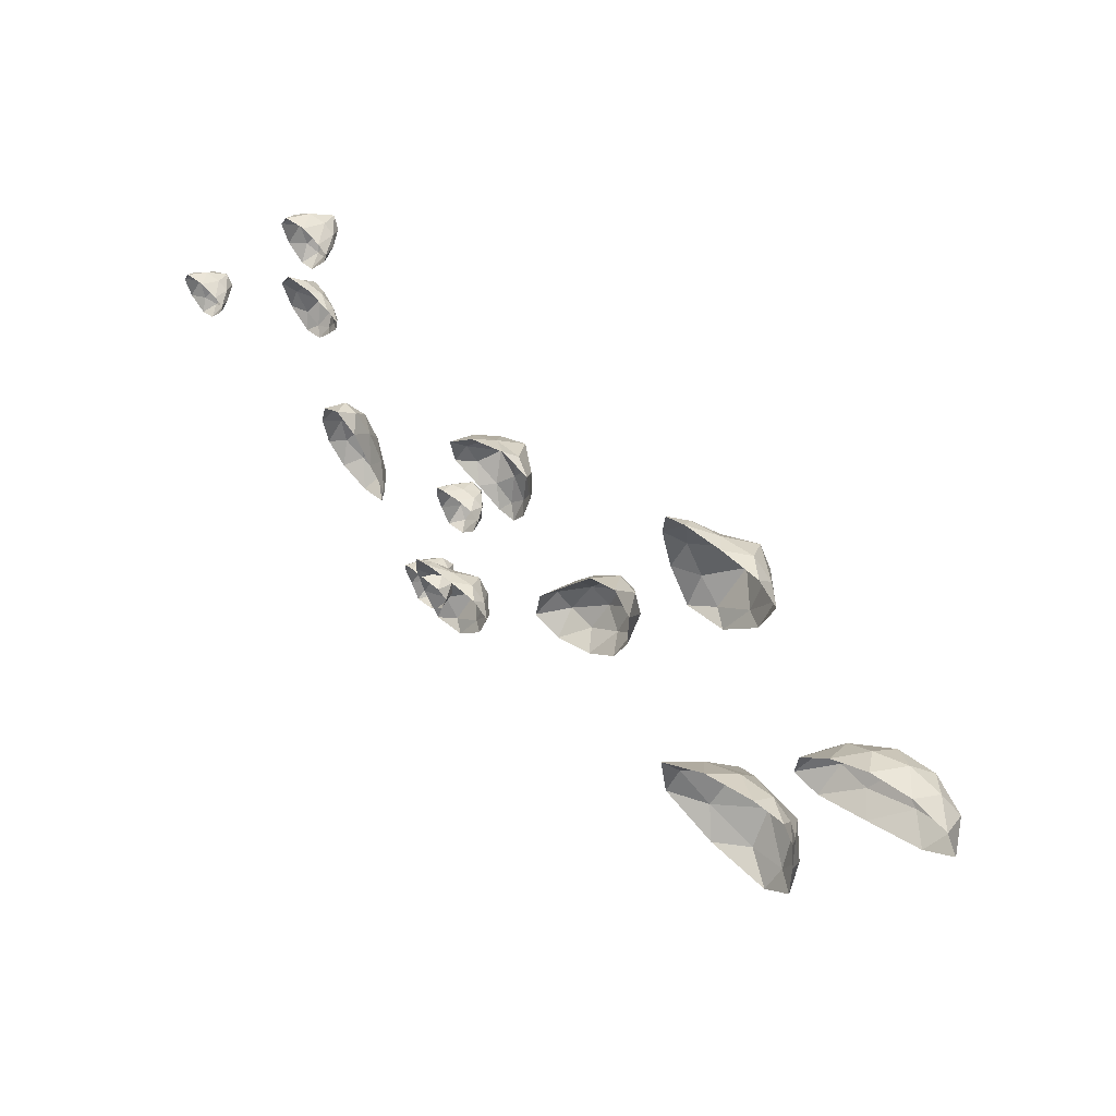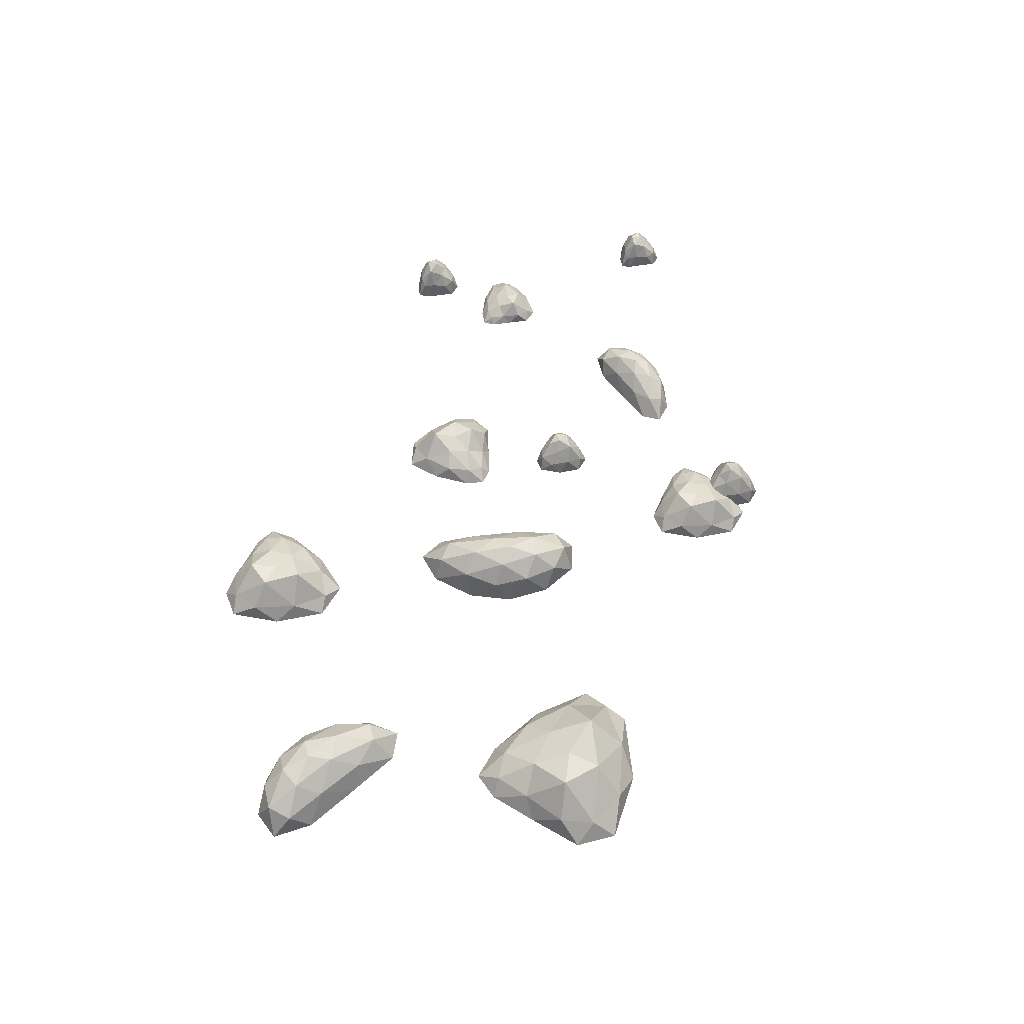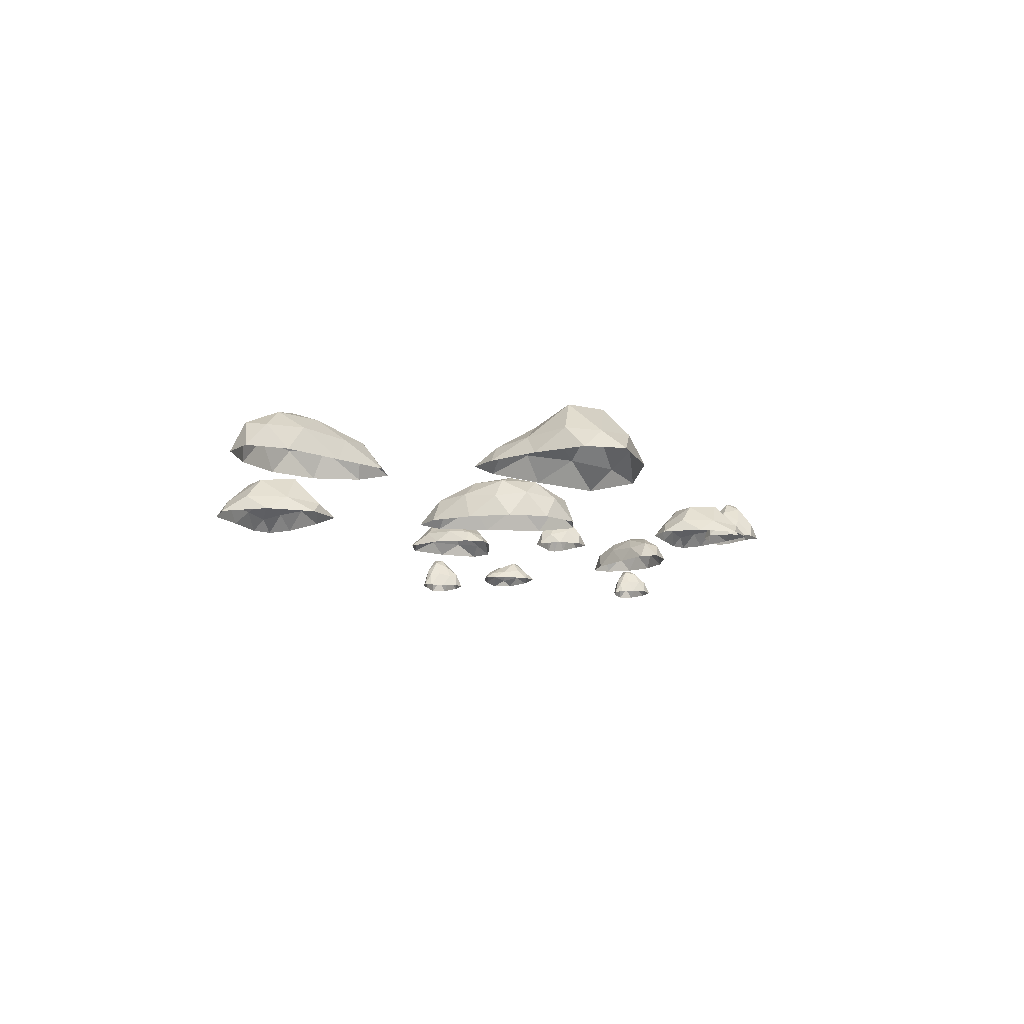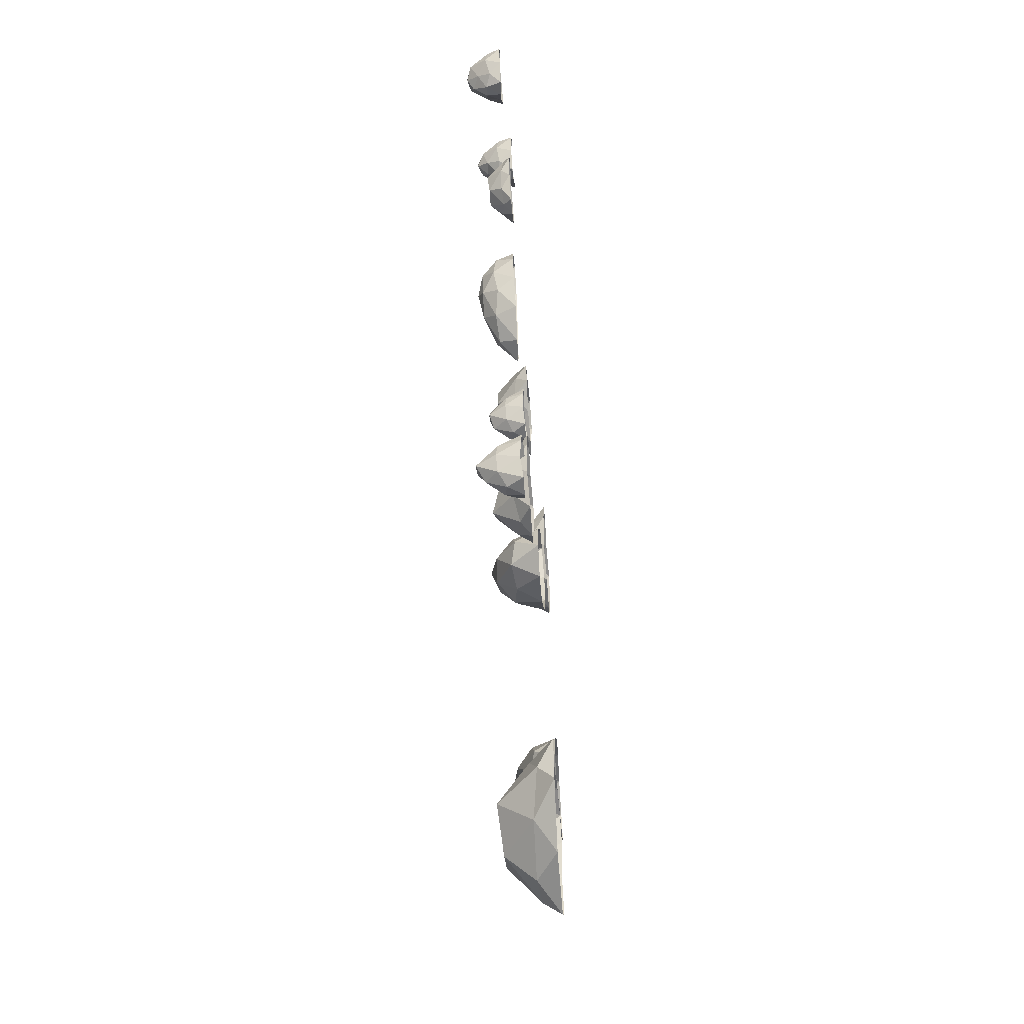
<metadata>
{"format":"obj","ext":"obj","renderer":"f3d","projection":"perspective","resolution":1024,"background":"white","views":[{"elev":58.3,"azim":40.6,"up":"+Z"},{"elev":57.4,"azim":117.7,"up":"+Y"},{"elev":-13.2,"azim":117.8,"up":"+Y"},{"elev":-59.6,"azim":-86.0,"up":"+Z"}]}
</metadata>
<code>
o NW_NATURE_STONE_MANYSTONES_01
v -2.856 -0.1144 -6.763
v -5.194 -0.1144 -6.38
v -4.589 -0.1301 -8.577
v -4.52 1.665 -7.398
v -9.169 -0.03122 10.93
v -7.751 -0.03122 12.48
v -9.671 -0.04511 13.09
v -8.832 1.543 12.47
v 15.09 -0.4167 -10.31
v 15.37 -0.4167 -3.524
v 9.329 -0.433 -6.004
v 14.76 1.869 -7.603
v -0.7253 -0.06993 1.529
v -2.911 -0.07512 1.888
v -2.346 -0.08355 -0.1664
v -2.281 1.407 0.9356
v -16.03 -0.05793 2.258
v -14.67 -0.06265 3.741
v -16.51 -0.07031 4.335
v -15.7 1.284 3.737
v 18.25 -0.318 4.655
v 15.28 -0.2787 0.756
v 22.26 -0.2953 3.133
v 18.94 1.859 3.143
v 6.554 -0.318 -0.5123
v 6.439 -0.2787 4.385
v 2.47 -0.2953 -1.825
v 5.072 1.859 0.2392
v 13.44 -0.328 10.86
v 8.546 -0.328 11.67
v 9.812 -0.3399 7.063
v 11.45 1.342 10.86
v -9.115 -0.09435 -0.6692
v -6.294 -0.06773 -2.425
v -8.34 -0.07893 2.136
v -8.137 1.382 -0.1076
v -0.3135 -0.283 -5.39
v -4.294 -0.283 -4.737
v -3.265 -0.2927 -8.479
v -1.932 1.075 -5.39
v -1.921 -0.1289 6.083
v 1.274 -0.1289 3.782
v 2.001 -0.1384 7.5
v -0.5066 1.196 5.379
v 11.58 2.058 -7.289
v -9.504 -0.006073 6.501
v -7.676 -0.006073 8.491
v -10.15 -0.01255 9.288
v -8.909 0.9031 7.407
v 10.94 1.48 8.585
v 9.684 -0.4275 -8.183
v -2.346 1.187 -7.242
v 0.66 1.306 6.818
v 6.673 0.7055 3.193
v 15.84 0.7055 1.834
v 11.42 -0.3359 7.128
v 16.45 -0.2776 0.3389
v 21.51 0.6948 2.662
v 5.269 -0.2776 3.985
v 2.762 0.6948 -0.9891
v -9.794 0.9785 8.319
v 13.37 1.876 -8.518
v 16.26 -0.4422 -9.027
v -1.955 -0.2894 -8.426
v 0.8333 -0.1351 8.023
v 3.659 -0.2776 -2.393
v 4.554 0.7289 -1.881
v 21.68 -0.2776 4.319
v 20.67 0.7289 4.477
v -7.057 0.5999 -2.114
v 16.53 0.8983 1.243
v 5.768 0.8983 3.227
v 17.72 0.6557 4.185
v 6.675 0.6557 0.1861
v 11.99 1.347 9.772
v 12.62 -0.3467 11.82
v -6.086 -0.06696 -1.613
v -7.975 0.5926 1.659
v 16.62 -0.3509 3.673
v 7.217 -0.3509 1.273
v 4.758 1.572 -0.9533
v 3.373 0.8837 -1.821
v 19.93 1.572 3.879
v 21.55 0.8837 3.693
v 11.38 -0.3306 -4.47
v 14.19 0.5516 -4.253
v -10.6 -0.01034 8.535
v -9.105 -0.06696 1.673
v -9.147 0.6158 0.9749
v -1.493 1.079 -6.277
v -1.614 1.111 1.53
v -0.9856 -0.2982 -4.611
v -0.5051 1.201 6.345
v -1.673 -0.1437 5.109
v -3.82 -0.1247 -8.546
v -2.212 1.264 1.456
v -1.627 -0.06946 -0.1376
v -1.841 1.224 0.513
v -6.701 0.7307 -1.614
v -15.58 1.016 2.934
v -15.34 1.155 3.425
v -8.764 0.5661 -0.9975
v -10.02 -0.04037 12.51
v -16.85 -0.0575 3.774
v -16.24 1.119 3.613
v 8.88 -0.2651 8.69
v 8.971 0.3796 10.75
v -8.348 -0.1167 -1.709
v 5.28 -0.2787 -1.812
v 20.06 -0.2787 4.876
v 12.19 -0.3799 -9.825
v 13.66 0.5497 -9.798
v -8.697 1.188 0.5141
v -8.674 0.7208 1.622
v -4.051 1.626 -7.24
v -4.05 1.326 -7.851
v -4.143 0.5028 -8.461
v 2.718 -0.3038 -0.108
v 20.99 -0.3038 1.946
v -1.094 -0.04778 1.957
v -3.251 -0.139 -6.305
v -4.446 1.4 -6.842
v -3.187 0.6085 -6.653
v 12.52 0.6142 -4.525
v -9.567 0.906 7.487
v -4.023 -0.2319 -7.157
v -3.949 0.2923 -5.485
v -8.943 1.509 12.05
v -9.395 1.244 12.34
v -9.801 0.515 12.71
v 7.207 -0.318 3.227
v 15.41 -0.318 2.141
v -8.82 -0.01621 6.591
v 2.089 -0.07896 6.015
v 1.297 0.4327 4.586
v -15.52 -0.03779 2.325
v 15.92 0.5558 -7.997
v 5.966 1.562 1.644
v 17.36 1.562 2.603
v 5.966 1.542 0.192
v 18.27 1.542 3.738
v -8.639 -0.05296 11
v -8.456 1.309 12.15
v -8.927 0.6086 11.12
v 12.84 -0.3011 8.8
v 12.95 0.3782 9.867
v -1.843 1.386 1.083
v -3.093 0.5164 -7.239
v -9.378 -0.06773 0.5374
v 9.815 0.2826 -7.234
v -15.81 1.265 3.33
v -7.459 -0.08473 1.357
v 9.02 0.4253 9.506
v -1.929 0.4268 -0.05779
v 3.874 1.552 -0.4723
v 20.32 1.552 2.952
v -9.406 0.527 11.34
v -0.8067 -0.2611 -7.067
v -0.7171 0.2911 -6.2
v -3.146 -0.1137 -7.748
v 11.84 0.3826 11.67
v -1.035 0.5492 1.633
v -0.7611 -0.1075 7.334
v -1.217 0.4316 6.615
v -7.236 -0.09435 -2.43
v -16.63 0.3936 3.964
v -9.131 0.0282 9.227
v -8.222 0.3792 8.572
v 19.17 0.876 4.561
v 5.775 0.876 -1.014
v -7.673 1.181 -1.137
v 16.62 0.8294 3.149
v 6.89 0.8294 1.682
v -8.496 1.167 -0.5974
v -15.79 0.5049 2.442
v -9.758 -0.0306 11.62
v -4.991 0.8191 -6.819
v -3.909 0.3295 -6.493
v 1.7 0.469 5.484
v -1.617 0.2948 -4.737
v 10.75 0.1829 7.307
v 10.71 0.6424 -5.764
v -1.066 0.4351 4.945
v -8.175 0.7949 12.54
v -2.721 0.6887 1.477
v -0.9961 -0.07467 0.6086
v 11.31 0.522 -8.787
v 13.85 -0.392 -3.559
v -8.095 1.174 0.8362
v 16.14 -0.3931 -6.718
v -15.07 0.6317 3.801
v -16.59 -0.06224 2.923
v -5.034 -0.03135 -7.801
v -10.26 0.008594 7.393
v -9.809 0.3784 7.024
v -3.542 0.6199 -8.008
v -2.505 0.1324 -8.281
v 1.251 0.2766 7.657
v -9.11 0.7156 -0.0403
v -7.995 0.6839 -1.676
v -8.88 0.04227 13.05
v -4.967 0.8795 -7.411
v 9.76 0.4459 8.087
v -9.758 0.6186 12.04
v -8.801 0.4041 8.919
v -2.762 -0.03004 0.5595
v -1.367 0.5567 0.3659
v -8.659 0.3809 6.991
v 18.51 1.564 2.252
v 4.847 1.564 1.199
v 12.01 0.358 8.256
v -8.624 0.8483 12.81
v 8.437 -0.31 10.56
v -2.699 0.7078 0.924
v 12.71 1.475 -5.794
v -15.75 -0.02167 4.29
v 10.93 -0.3108 11.94
v -16.59 0.5117 3.326
v -15.5 0.6491 4.06
v -2.531 -0.08239 2.033
v -1.441 0.5376 1.888
v -3.308 0.3462 -7.647
v 1.677 0.4853 6.754
v -10.32 0.2721 8.79
v -1.482 0.2747 -7.509
v -14.74 -0.06926 3.38
v -15.4 0.4944 2.623
v -4.383 -0.2684 -5.637
v 0.02121 0.4155 7.427
v 1.743 -0.1146 4.53
v -2.355 -0.269 -4.514
v -0.5175 -0.1152 4.429
v 15.95 -0.4422 -4.626
v 15.31 0.2652 -4.529
v 9.958 1.054 9.532
v 13.32 1.71 -7.073
v -7.509 1.182 -0.3371
v 14.32 1.21 -5.812
v 15.57 0.4572 -6.101
v -0.9469 0.3731 1.085
v 17.86 0.7139 1.248
v 4.73 0.7139 2.391
v -9.668 0.4153 9.006
v -16.25 0.3449 2.648
v -3.147 0.8407 -6.472
v 1.025 0.968 5.797
v -4.614 0.8289 -8.088
v -10.26 0.3674 7.933
v 9.397 -0.3467 11.99
v 9.27 0.1702 11.53
v -8.148 0.003753 8.871
v 15.29 0.3975 -9.329
v -8.263 0.003337 7.323
v 10.94 1.226 9.863
v -4.848 0.543 -6.444
v -9.297 0.8036 12.88
v -4.787 -0.139 -6.225
v -3.621 0.4706 -6.379
v 10.11 0.8607 10.7
v 10.43 0.3106 11.58
v -7.966 0.5505 12.25
v -3.603 -0.2982 -4.473
v -3.706 0.1221 -4.846
v -7.834 -0.05296 12.1
v -8.514 0.4865 11.31
v -5.246 -0.09059 -6.909
v 0.5548 -0.1437 3.851
v 0.8073 0.2665 4.133
v -6.789 0.6056 -0.7143
v -2.349 0.9807 -6.202
v -2.959 -0.05991 1.394
v 0.2106 1.105 5.908
v -2.588 0.4604 1.828
v -9.069 0.7465 8.485
v -3.021 0.6834 -5.524
v -2.76 0.2362 -4.804
v -8.117 -0.01015 12.77
v 12.75 0.2669 11.09
v 0.503 0.8145 5.023
v -0.03813 0.3779 4.507
v -15.02 -0.04882 4.024
v -14.87 0.4242 3.525
v -0.8767 0.2007 -5.202
v -1.511 0.3433 5.674
v -2.369 0.6783 0.2905
v 3.607 0.8648 0.562
v 19.88 0.8648 1.977
v -7.782 -0.01621 8.006
v -7.953 0.2652 8.201
v -3.548 1.122 -7.284
v -3.807 1.115 -6.763
v -9.211 0.8402 7.939
v -16.15 0.6222 4.125
v -8.584 0.6411 8.066
v -8.277 0.3416 7.656
v -9.219 1.063 11.7
v -8.708 1.057 11.64
v -9.192 0.3178 6.747
v -7.409 0.708 0.6033
v -4.292 0.6274 -6.419
v -8.218 0.6252 11.83
v -1.373 0.9047 1.043
v -16.07 0.8281 2.993
v -2.068 0.5806 1.851
v -15.11 0.5334 3.119
v -1.846 -0.02958 2.01
v -15.1 -0.02124 2.871
v 4.047 -0.2953 2.053
v 18.61 -0.2953 1.086
v -4.055 -0.1596 -6.249
v -8.207 -0.0712 11.57
v -6.727 -0.07893 -0.2008
f 122 255 300
f 202 193 266
f 290 148 196
f 143 261 301
f 212 201 277
f 296 157 204
f 124 85 188
f 12 239 137
f 111 187 112
f 221 306 120
f 214 206 271
f 302 240 207
f 227 307 136
f 219 216 281
f 303 244 218
f 141 172 73
f 209 287 241
f 141 73 169
f 140 173 74
f 210 286 242
f 140 74 170
f 153 106 213
f 32 260 161
f 145 211 146
f 174 200 102
f 237 299 269
f 174 102 199
f 178 126 228
f 40 276 180
f 158 225 159
f 179 134 230
f 44 280 183
f 163 229 164
f 239 12 238
f 252 62 12
f 205 167 251
f 49 295 208
f 194 248 195
f 260 32 259
f 278 75 32
f 45 150 182
f 276 40 275
f 283 90 40
f 280 44 279
f 284 93 44
f 138 72 54
f 173 131 80
f 139 71 55
f 172 132 79
f 50 181 203
f 209 241 71
f 156 84 58
f 287 119 309
f 210 242 72
f 155 82 60
f 286 118 308
f 295 49 294
f 298 125 49
f 236 62 45
f 187 45 62
f 12 137 252
f 52 197 222
f 53 198 223
f 81 67 82
f 66 82 67
f 170 25 109
f 83 69 84
f 68 84 69
f 169 21 110
f 171 99 70
f 200 165 108
f 22 55 71
f 71 57 22
f 26 54 72
f 72 59 26
f 79 73 172
f 21 169 73
f 80 74 173
f 25 170 74
f 254 75 50
f 211 50 75
f 32 161 278
f 237 269 99
f 189 114 78
f 299 152 312
f 73 79 21
f 74 80 25
f 82 155 81
f 170 81 140
f 27 60 82
f 82 66 27
f 84 156 83
f 169 83 141
f 23 58 84
f 84 68 23
f 85 124 182
f 236 215 238
f 215 182 124
f 61 224 243
f 113 89 114
f 88 114 89
f 199 33 149
f 270 90 52
f 225 52 90
f 96 273 304
f 207 98 302
f 40 180 283
f 272 93 53
f 229 53 93
f 44 183 284
f 116 196 117
f 147 16 96
f 185 96 16
f 98 207 154
f 147 98 16
f 285 16 98
f 34 70 99
f 99 77 34
f 101 282 305
f 218 105 303
f 151 20 101
f 191 101 20
f 108 102 200
f 33 199 102
f 129 204 130
f 105 218 166
f 151 105 20
f 293 20 105
f 106 153 203
f 254 235 259
f 235 203 153
f 102 108 33
f 67 109 66
f 69 110 68
f 112 9 111
f 62 252 112
f 62 112 187
f 114 189 113
f 199 113 174
f 35 78 114
f 114 88 35
f 115 122 291
f 247 4 116
f 115 116 4
f 196 116 290
f 116 117 247
f 117 95 3
f 60 27 118
f 58 23 119
f 120 162 221
f 300 291 122
f 115 4 122
f 177 122 4
f 123 121 1
f 148 1 160
f 215 124 86
f 188 86 124
f 292 125 61
f 248 61 125
f 126 178 222
f 270 245 275
f 245 222 178
f 128 143 297
f 256 8 129
f 128 129 8
f 204 129 296
f 129 130 256
f 130 103 7
f 54 26 131
f 55 22 132
f 49 208 298
f 134 179 223
f 272 246 279
f 246 223 179
f 136 175 227
f 190 137 239
f 63 252 137
f 72 138 210
f 173 140 138
f 71 139 209
f 172 141 139
f 28 138 140
f 28 140 81
f 24 139 141
f 24 141 83
f 301 297 143
f 128 8 143
f 184 143 8
f 144 142 5
f 157 5 176
f 146 29 145
f 75 278 146
f 75 146 211
f 147 96 91
f 162 302 91
f 290 123 148
f 1 148 123
f 89 149 88
f 45 187 150
f 150 51 11
f 151 101 100
f 175 303 100
f 78 35 152
f 235 153 107
f 213 107 153
f 98 154 285
f 154 97 15
f 28 81 155
f 28 210 138
f 24 83 156
f 24 209 139
f 296 144 157
f 5 157 144
f 159 37 158
f 90 283 159
f 90 159 225
f 95 117 196
f 217 161 260
f 76 278 161
f 302 162 240
f 162 120 13
f 164 41 163
f 93 284 164
f 93 164 229
f 70 34 165
f 105 166 293
f 166 104 19
f 167 205 243
f 292 274 294
f 274 243 205
f 83 169 69
f 110 69 169
f 81 170 67
f 109 67 170
f 99 171 237
f 200 174 171
f 139 55 172
f 132 172 55
f 138 54 173
f 131 173 54
f 36 171 174
f 36 174 113
f 303 175 244
f 175 136 17
f 103 130 204
f 122 177 255
f 266 177 202
f 245 178 127
f 228 127 178
f 246 179 135
f 230 135 179
f 231 180 276
f 92 283 180
f 50 211 181
f 181 56 31
f 11 182 150
f 182 11 85
f 232 183 280
f 94 284 183
f 143 184 261
f 277 184 212
f 96 185 273
f 271 185 214
f 97 154 207
f 51 150 187
f 187 111 51
f 86 188 10
f 36 113 189
f 36 237 171
f 137 190 63
f 101 191 282
f 281 191 219
f 104 166 218
f 193 202 247
f 195 46 194
f 125 298 195
f 125 195 248
f 160 196 148
f 196 160 95
f 52 225 197
f 197 64 39
f 53 229 198
f 198 65 43
f 113 199 89
f 149 89 199
f 171 70 200
f 165 200 70
f 201 212 256
f 4 247 202
f 4 202 177
f 31 203 181
f 203 31 106
f 176 204 157
f 204 176 103
f 274 205 168
f 251 168 205
f 206 214 285
f 186 207 240
f 207 186 97
f 253 208 295
f 133 298 208
f 24 156 209
f 287 209 156
f 28 155 210
f 286 210 155
f 56 181 211
f 211 145 56
f 8 256 212
f 8 212 184
f 107 213 30
f 16 285 214
f 16 214 185
f 236 45 215
f 182 215 45
f 216 219 293
f 161 217 76
f 192 218 244
f 218 192 104
f 20 293 219
f 20 219 191
f 220 304 273
f 91 221 162
f 304 91 96
f 39 222 197
f 222 39 126
f 43 223 198
f 223 43 134
f 61 248 224
f 224 87 48
f 64 197 225
f 225 158 64
f 226 305 282
f 100 227 175
f 305 100 101
f 127 228 38
f 65 198 229
f 229 163 65
f 135 230 42
f 180 231 92
f 183 232 94
f 239 233 190
f 10 234 86
f 234 10 233
f 254 50 235
f 203 235 50
f 236 238 12
f 236 12 62
f 36 189 237
f 299 237 189
f 86 238 215
f 238 86 234
f 238 234 239
f 233 239 234
f 13 240 162
f 240 13 186
f 309 241 287
f 57 71 241
f 308 242 286
f 59 72 242
f 48 243 224
f 243 48 167
f 17 244 175
f 244 17 192
f 270 52 245
f 222 245 52
f 272 53 246
f 223 246 53
f 3 247 117
f 247 3 193
f 87 224 248
f 248 194 87
f 260 249 217
f 30 250 107
f 250 30 249
f 168 251 47
f 9 112 252
f 252 63 9
f 208 253 133
f 254 259 32
f 254 32 75
f 2 255 177
f 257 300 255
f 7 256 130
f 256 7 201
f 255 2 257
f 121 123 258
f 258 310 121
f 107 259 235
f 259 107 250
f 259 250 260
f 249 260 250
f 6 261 184
f 264 301 261
f 276 262 231
f 38 263 127
f 263 38 262
f 261 6 264
f 142 144 265
f 265 311 142
f 177 266 2
f 280 267 232
f 42 268 135
f 268 42 267
f 312 269 299
f 77 99 269
f 270 275 40
f 270 40 90
f 185 271 14
f 272 279 44
f 272 44 93
f 14 273 185
f 273 14 220
f 292 61 274
f 243 274 61
f 127 275 245
f 275 127 263
f 275 263 276
f 262 276 263
f 184 277 6
f 29 146 278
f 278 76 29
f 135 279 246
f 279 135 268
f 279 268 280
f 267 280 268
f 191 281 18
f 18 282 191
f 282 18 226
f 37 159 283
f 283 92 37
f 41 164 284
f 284 94 41
f 15 285 154
f 285 15 206
f 155 60 286
f 118 286 60
f 156 58 287
f 119 287 58
f 295 288 253
f 47 289 168
f 289 47 288
f 115 290 116
f 115 291 290
f 123 290 291
f 291 258 123
f 292 294 49
f 292 49 125
f 19 293 166
f 293 19 216
f 168 294 274
f 294 168 289
f 294 289 295
f 288 295 289
f 128 296 129
f 128 297 296
f 144 296 297
f 297 265 144
f 46 195 298
f 298 133 46
f 189 78 299
f 152 299 78
f 291 300 258
f 310 258 300
f 297 301 265
f 311 265 301
f 147 302 98
f 147 91 302
f 151 303 105
f 151 100 303
f 91 304 221
f 306 221 304
f 100 305 227
f 307 227 305
f 304 220 306
f 305 226 307
f 242 308 59
f 241 309 57
f 300 257 310
f 301 264 311
f 269 312 77

</code>
